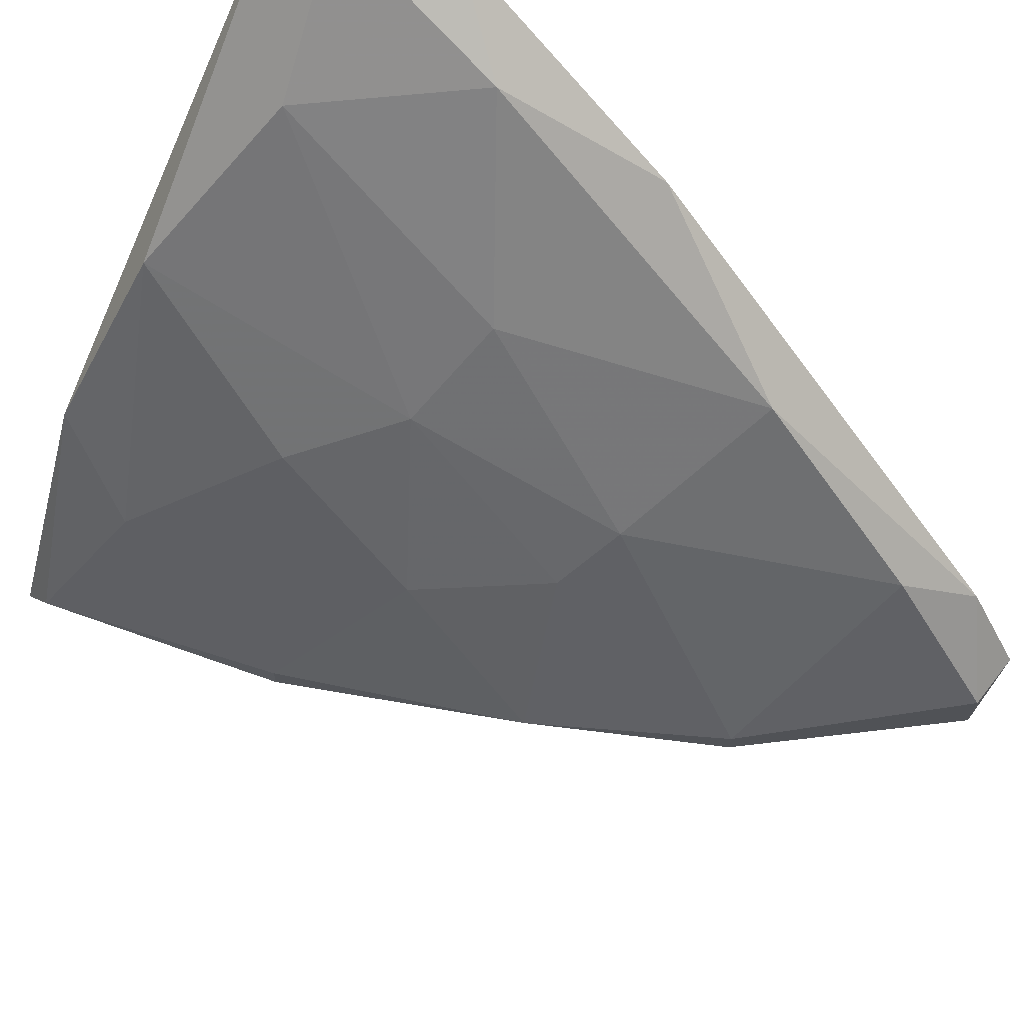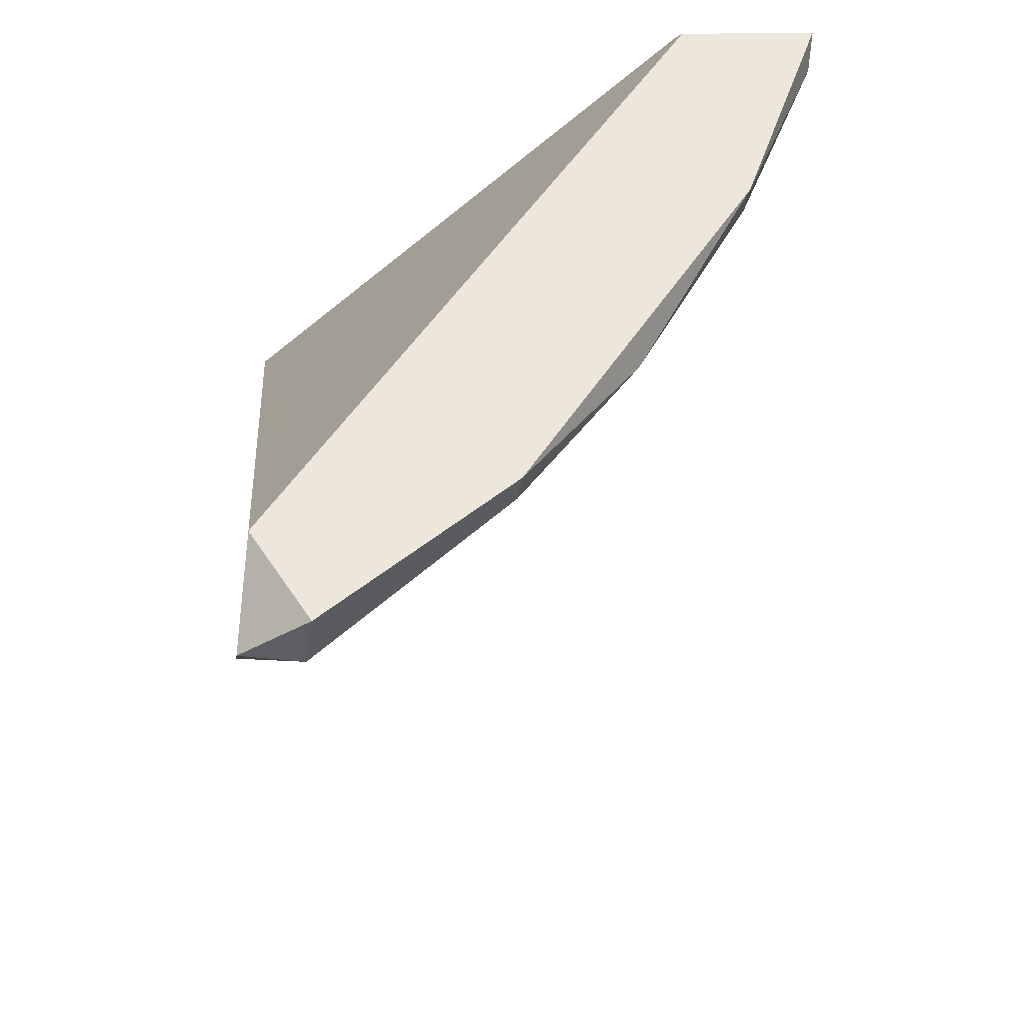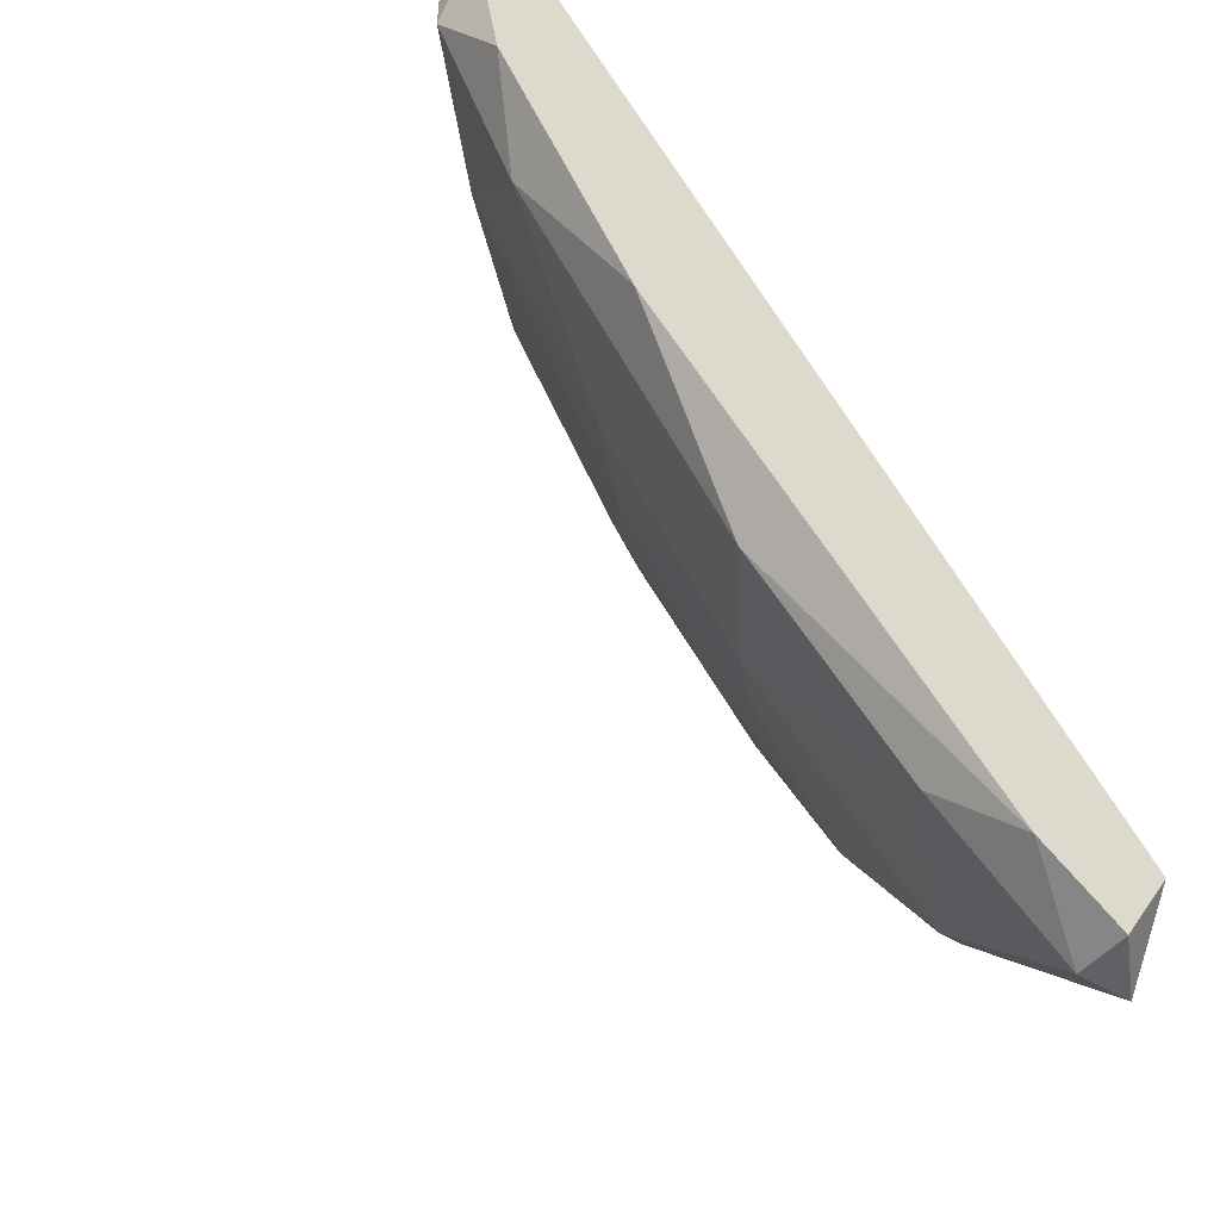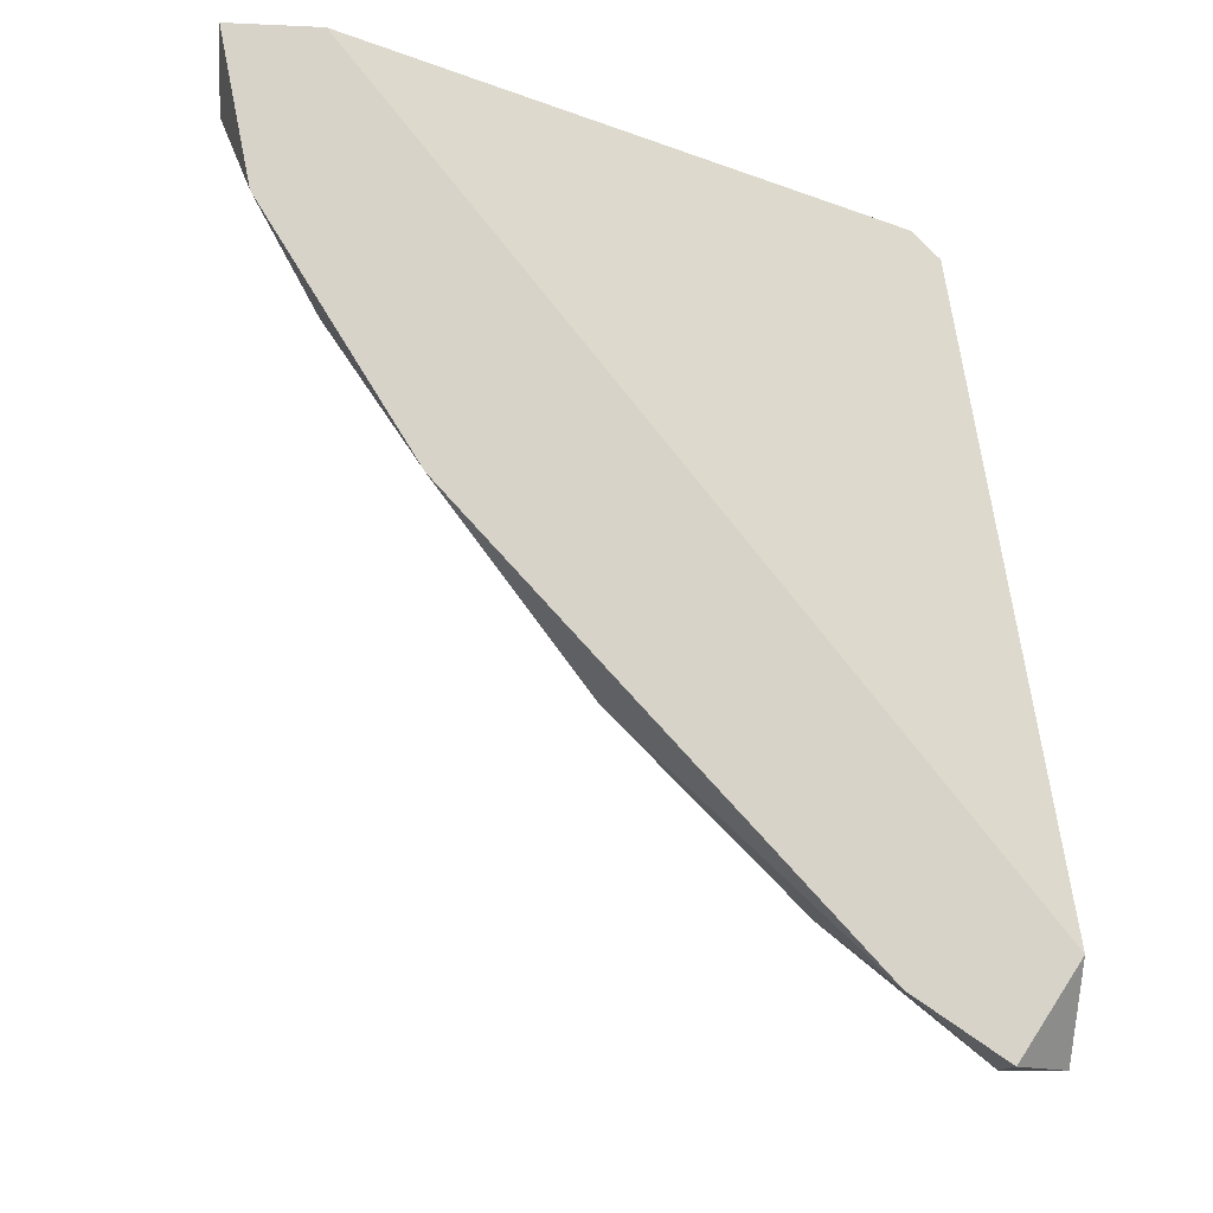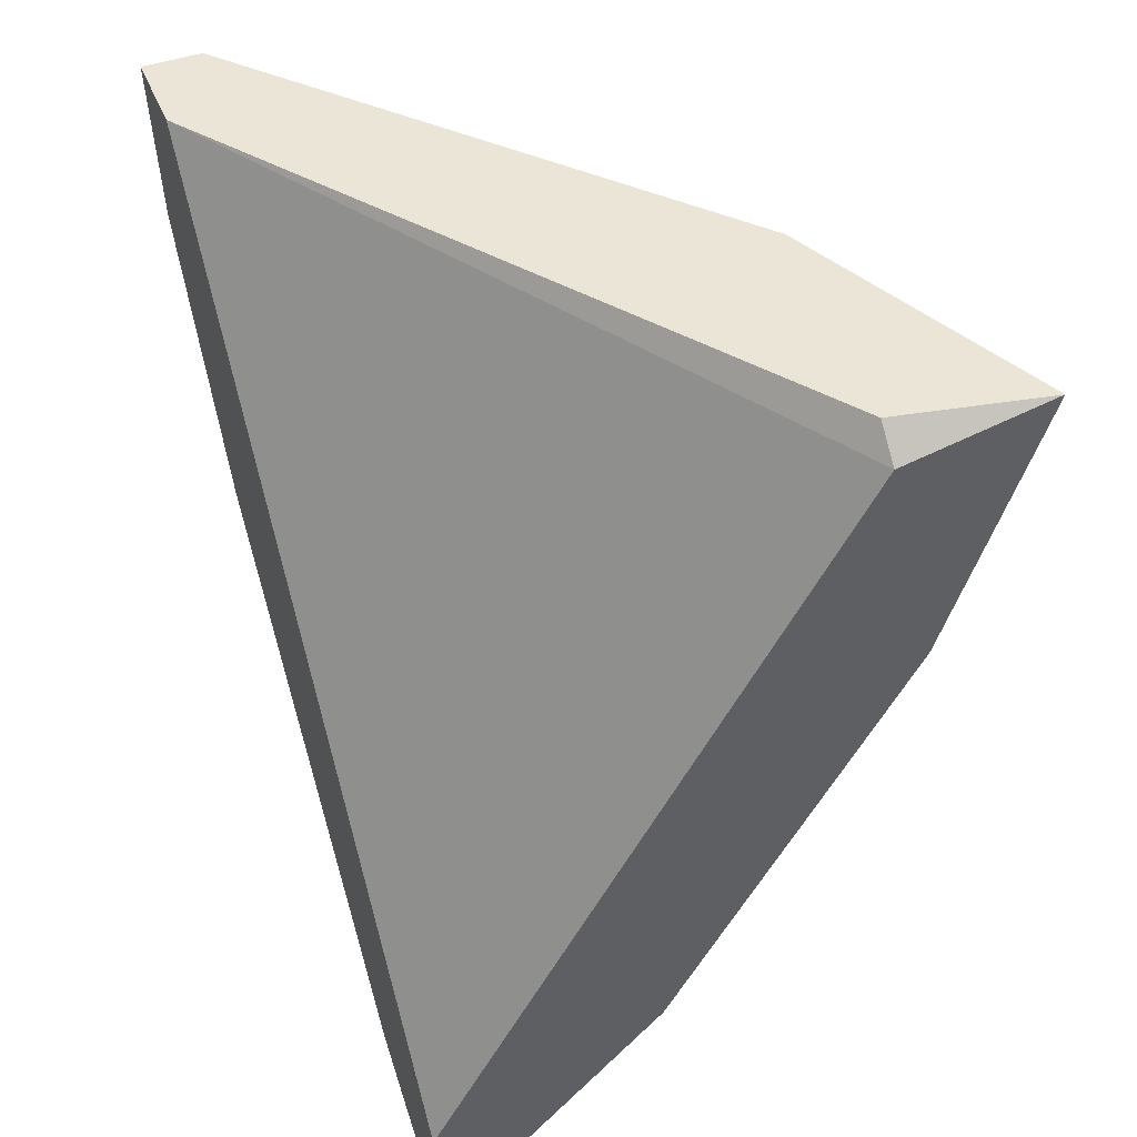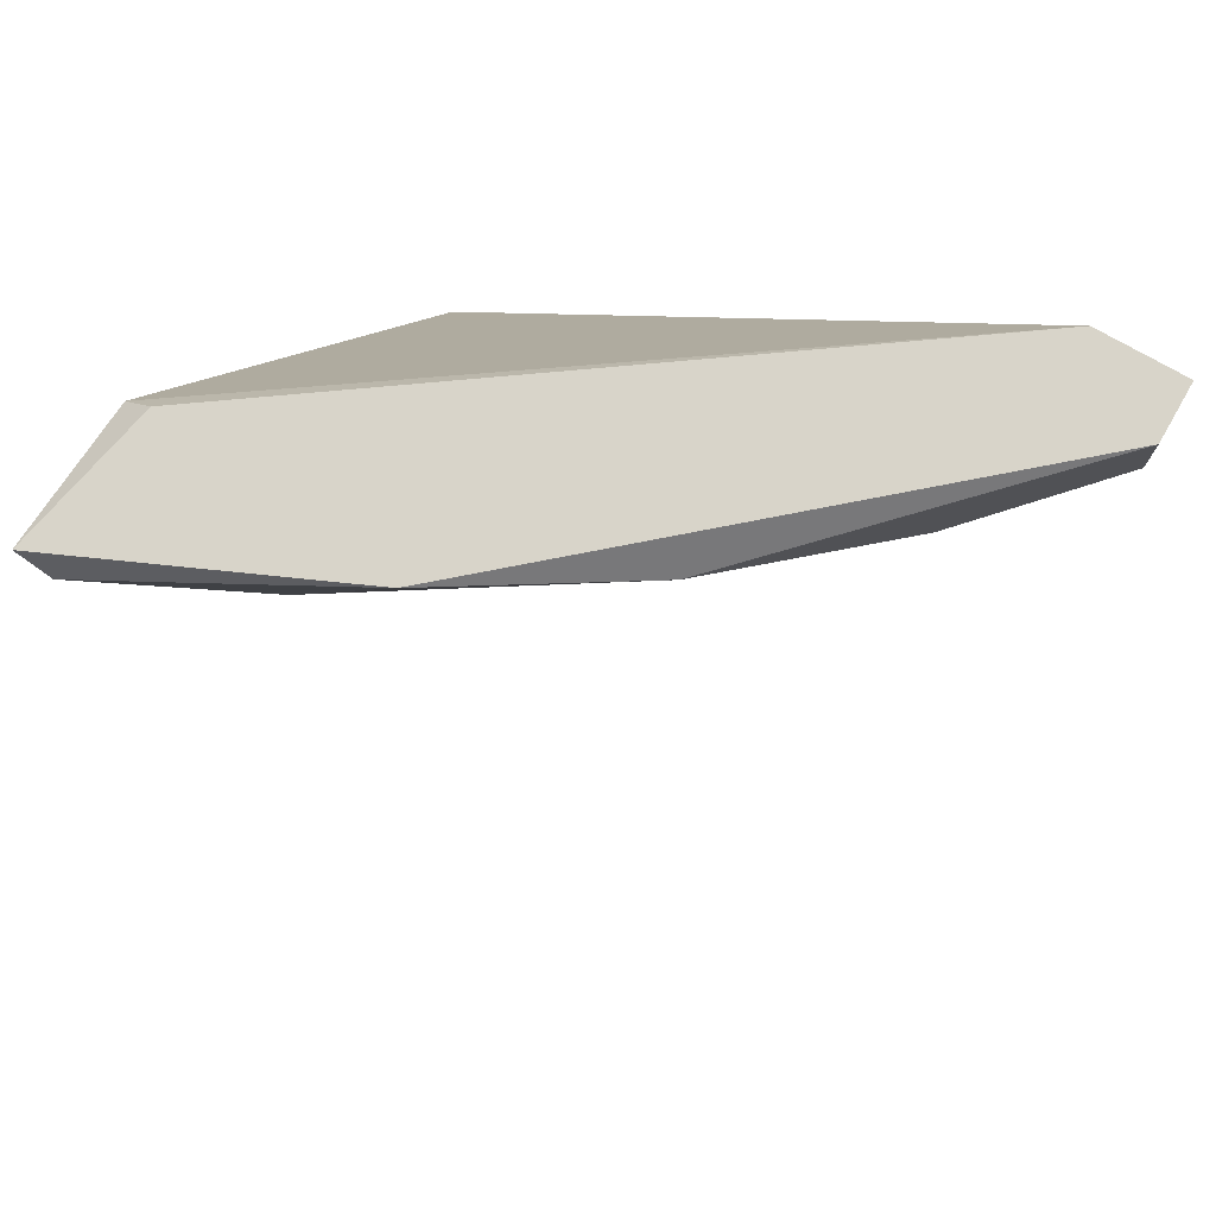
<metadata>
{"format":"obj","ext":"obj","renderer":"f3d","projection":"perspective","resolution":1024,"background":"white","views":[{"elev":68.3,"azim":-51.7,"up":"+Z"},{"elev":-39.1,"azim":171.4,"up":"+Y"},{"elev":-46.8,"azim":54.2,"up":"+Y"},{"elev":-12.8,"azim":84.0,"up":"+Y"},{"elev":45.8,"azim":158.2,"up":"+Y"},{"elev":75.3,"azim":-60.2,"up":"+Y"}]}
</metadata>
<code>
v -0.001185 -0.01024 0.0149
v -0.001185 -0.0121 0.01335
v -0.001185 -0.0121 0.01303
v 0.001608 -0.01459 0.01583
v -0.000875 -0.00931 0.01583
v 0.001918 -0.01024 0.01924
v 0.001918 -0.01273 0.01769
v 0.000367 -0.009622 0.01769
v -0.002116 -0.00931 0.01303
v -0.002116 -0.009622 0.01335
v 0.000987 -0.01242 0.01676
v 0.000987 -0.01427 0.01521
v 0.00378 -0.01831 0.01366
v 0.00378 -0.00931 0.02048
v 0.00378 -0.00931 0.01955
v 0.00378 -0.01769 0.01459
v 0.00378 -0.01086 0.02017
v 0.00378 -0.01738 0.01303
v 0.00378 -0.01335 0.01862
v 0.001297 -0.01645 0.01335
v 0.001297 -0.01645 0.01303
v -0.000564 -0.00931 0.01335
v -0.000564 -0.009622 0.01303
v 5.6e-05 -0.01148 0.01614
v 5.6e-05 -0.01459 0.01335
v 5.6e-05 -0.01304 0.0149
v 0.003159 -0.01831 0.01366
v 0.003159 -0.01831 0.01303
v 0.003159 -0.01521 0.01707
v 0.003159 -0.01707 0.01521
v 0.003159 -0.00931 0.02048
v 0.003159 -0.009932 0.02048
v 0.003159 -0.01179 0.01955
f 2 1 10
f 1 2 26
f 1 8 5
f 1 5 10
f 8 1 24
f 1 26 24
f 2 10 3
f 25 2 3
f 26 2 25
f 10 9 3
f 9 21 3
f 21 25 3
f 7 11 4
f 29 7 4
f 11 12 4
f 12 20 4
f 20 30 4
f 30 29 4
f 8 31 5
f 5 9 10
f 31 9 5
f 6 11 7
f 33 6 7
f 8 11 6
f 8 6 32
f 6 33 32
f 29 33 7
f 11 8 24
f 31 8 32
f 9 15 22
f 31 15 9
f 9 18 21
f 23 18 9
f 23 9 22
f 12 11 26
f 26 11 24
f 20 12 25
f 12 26 25
f 14 13 18
f 13 14 19
f 13 19 16
f 27 13 16
f 18 13 28
f 13 27 28
f 14 18 15
f 31 14 15
f 19 14 17
f 17 14 32
f 14 31 32
f 18 23 15
f 15 23 22
f 19 29 16
f 30 27 16
f 29 30 16
f 33 19 17
f 33 17 32
f 21 18 28
f 33 29 19
f 21 20 25
f 21 27 20
f 20 27 30
f 27 21 28

</code>
